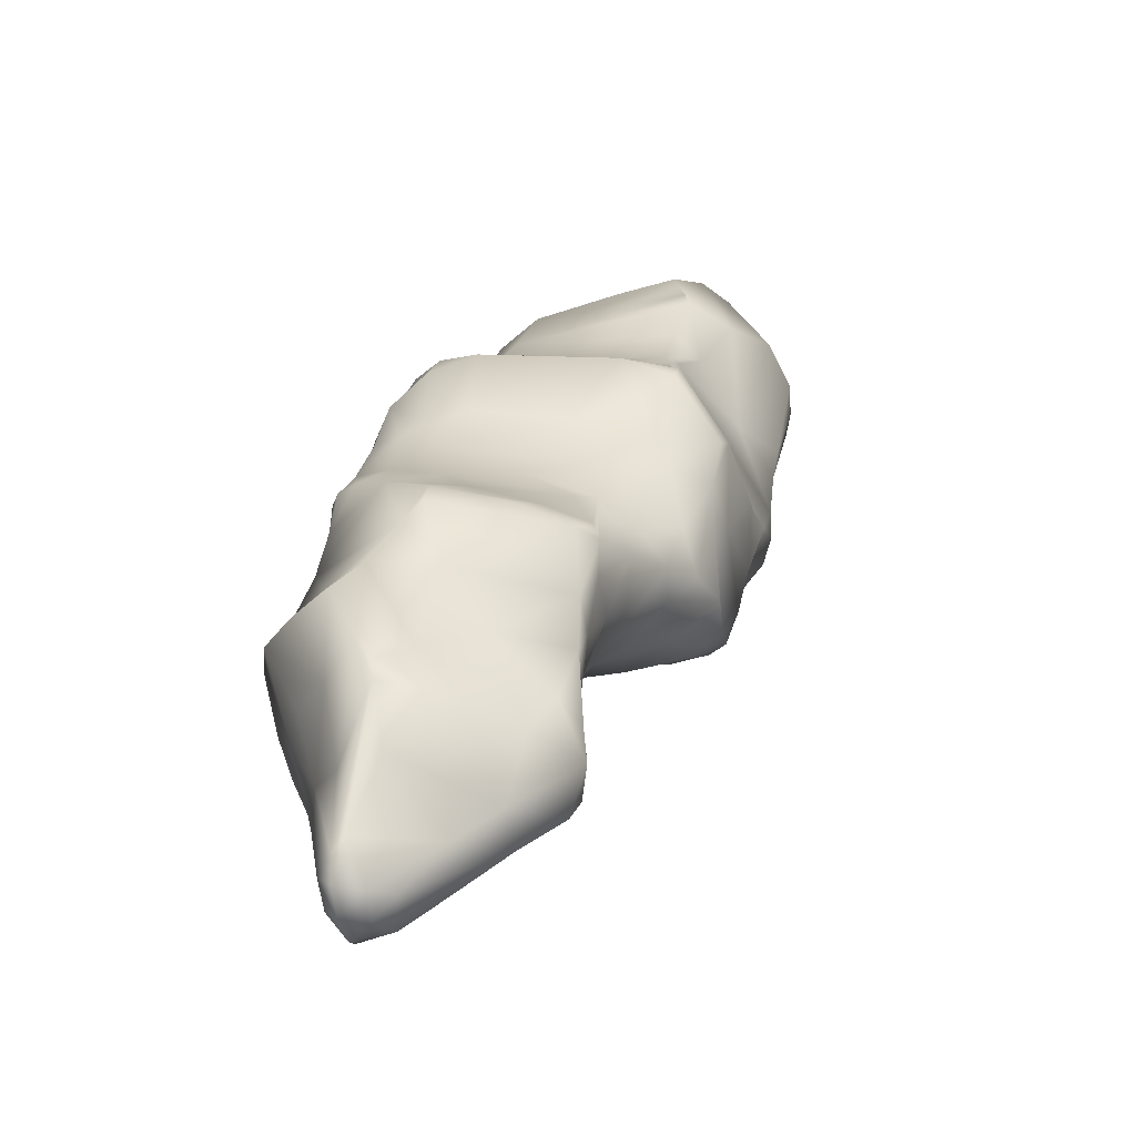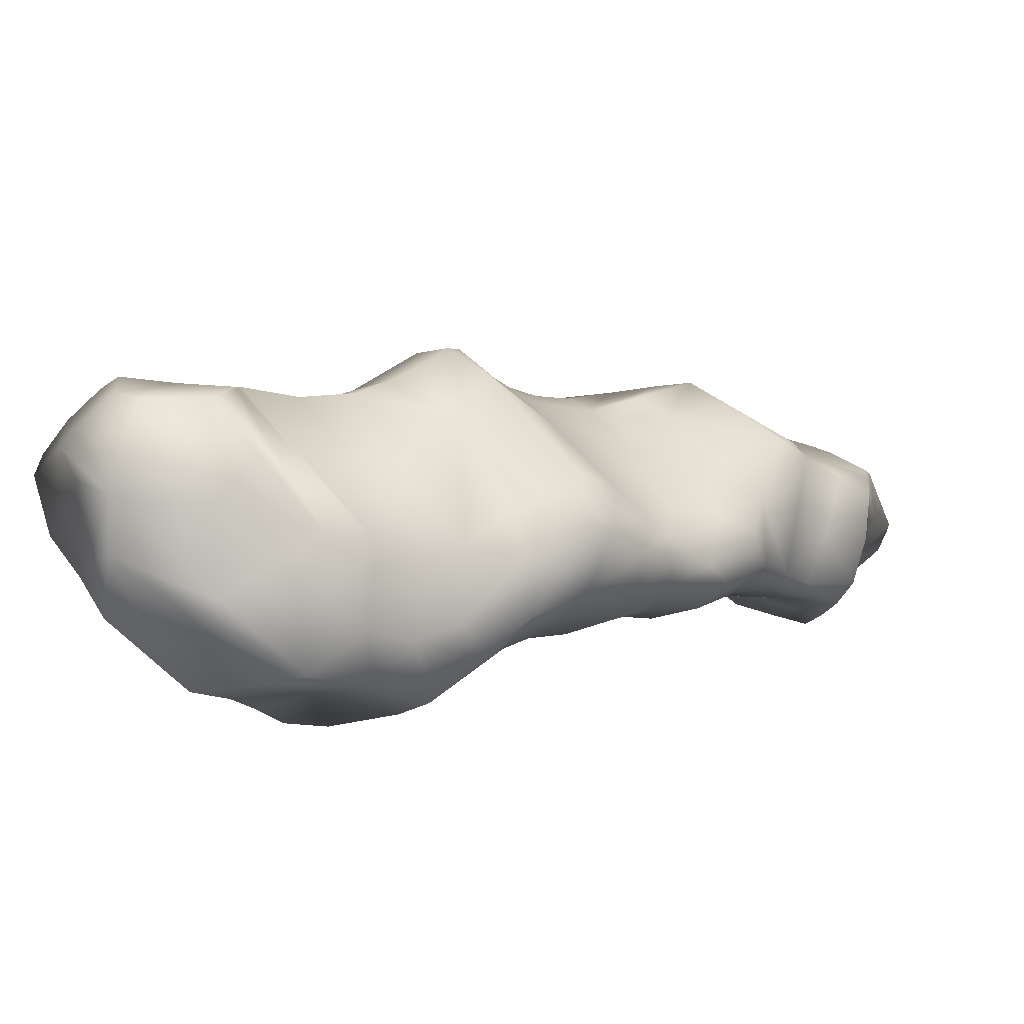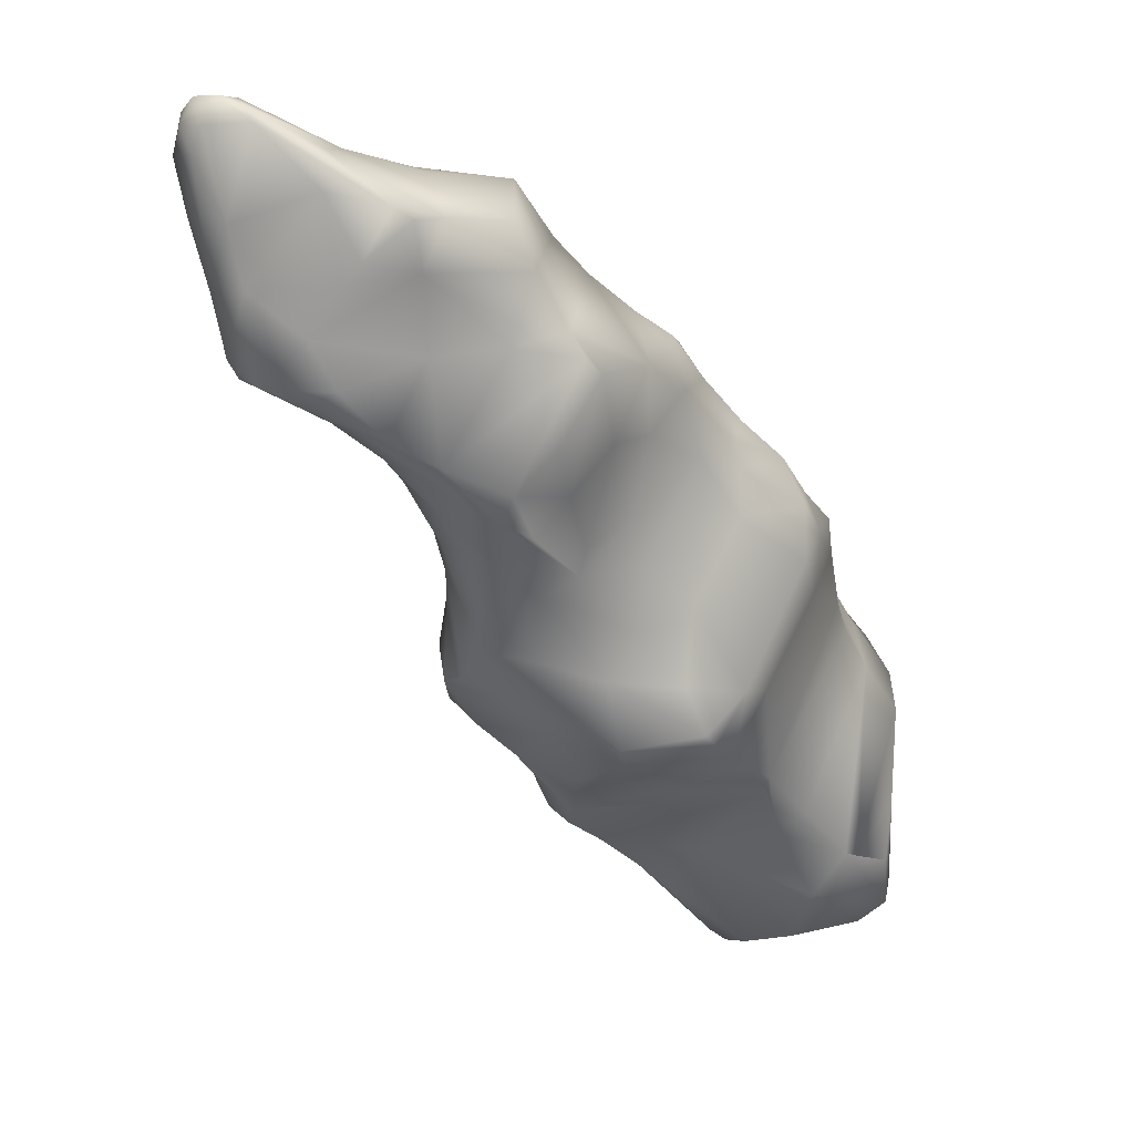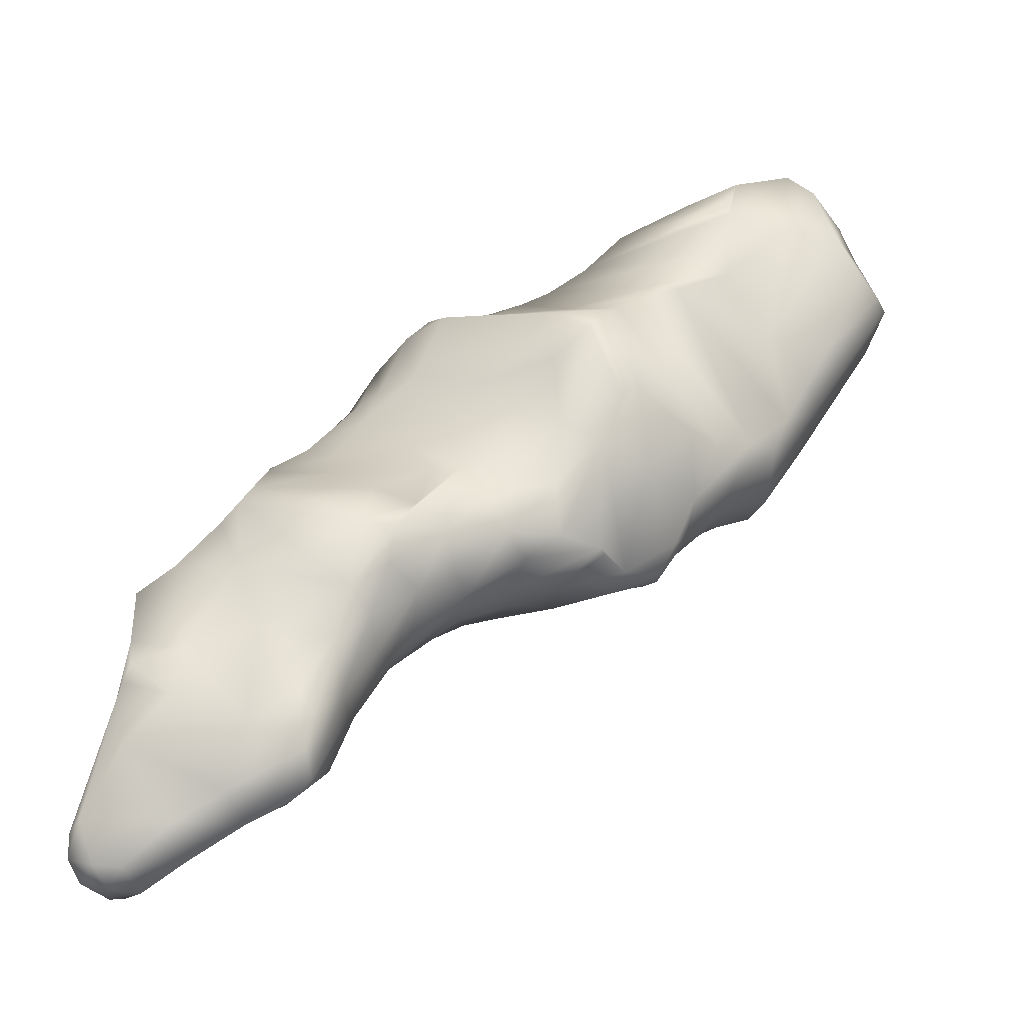
<metadata>
{"format":"obj","ext":"obj","renderer":"f3d","projection":"perspective","resolution":1024,"background":"white","views":[{"elev":71.6,"azim":174.6,"up":"+Y"},{"elev":71.9,"azim":50.4,"up":"+Z"},{"elev":79.1,"azim":-72.5,"up":"+Y"},{"elev":-11.0,"azim":-144.4,"up":"+Z"}]}
</metadata>
<code>
o RockSpireLo_Cube.006
v 0.05387 0.6186 -0.2692
v -0.4141 -0.6824 -0.02818
v 0.1915 0.7081 -0.4188
v 0.2893 0.8037 -0.6151
v 0.383 0.9972 -0.8394
v 0.4144 1.195 -0.9899
v 0.4763 1.423 -1.076
v -0.02118 0.3568 -1.163
v -0.04092 0.2108 -1.019
v -0.1576 0.07637 -0.8163
v -0.2257 -0.09455 -0.7514
v 0.2277 -0.6591 -0.2971
v 0.06267 -0.5895 -0.6623
v -0.3463 -0.6429 -0.1894
v 0.8438 0.2594 -0.869
v 0.7993 0.09421 -0.7433
v 0.6815 -0.3907 -0.7154
v 0.6561 -0.5896 -0.5715
v 0.6049 -0.6434 -0.394
v 1.271 1.68 -1.853
v 0.9369 0.3851 -0.1289
v 0.8395 0.3197 -0.08363
v 0.01886 -0.6362 0.4603
v 0.4347 -0.5684 0.2819
v 1.083 1.883 -1.617
v 1.064 1.892 -1.822
v 0.8377 1.81 -1.693
v -0.284 -0.5754 0.3022
v 0.05973 0.3526 -0.1367
v 0.0631 0.4741 -0.2027
v 0.7375 1.66 -2.078
v 1.364 1.309 -1.731
v 1.256 1.244 -1.757
v 1.223 1.459 -1.213
v 1.129 1.134 -0.7727
v 0.9933 0.8106 -0.502
v 1.021 0.6698 -0.3383
v 0.9652 0.5337 -0.2352
v 0.3028 0.4671 -0.1642
v 0.1208 0.4864 -1.239
v 0.7671 0.5086 -1.105
v -0.0883 0.5855 -0.5361
v 0.002632 0.5453 -1.179
v 0.4857 1.453 -1.298
v 0.127 0.7529 -0.6627
v 0.5814 1.606 -1.639
v 0.4052 1.324 -1.087
v 0.4221 1.33 -1.211
v 0.6733 1.732 -1.754
v -0.05663 0.6492 -0.5598
v 0.2392 0.892 -0.8254
v 0.2714 0.9927 -0.9387
v 0.5062 1.499 -1.474
v 0.3104 1.166 -1.086
v 0.4703 1.367 -1.391
v -0.005999 0.6871 -0.7213
v 0.4025 1.199 -1.291
v 0.1136 0.8121 -0.897
v 0.7588 1.733 -1.972
v 0.1932 0.9798 -1.078
v 0.5172 1.586 -1.731
v 0.3358 1.081 -1.229
v 0.5245 1.44 -1.658
v 0.08567 0.8195 -1.079
v 0.4961 1.296 -1.498
v 0.3513 0.9871 -1.278
v 0.486 1.121 -1.444
v 0.526 1.202 -1.529
v 0.5184 1.628 -1.845
v 0.1938 0.8725 -1.158
v 0.5425 1.566 -1.937
v 0.0117 0.6801 -1.111
v 0.5829 1.586 -1.986
v 0.4243 0.9715 -1.343
v 0.5697 1.349 -1.716
v 0.3036 0.8266 -1.259
v 0.01322 0.6561 -1.129
v 0.2059 0.6622 -1.231
v 0.6053 1.406 -1.899
v 0.7041 1.499 -2.005
v 0.3684 0.7088 -1.283
v 0.6128 1.093 -1.533
v 0.3319 0.5078 -1.272
v 0.6405 1.239 -1.705
v 0.4587 0.8827 -1.345
v 0.8072 1.177 -1.788
v 0.5302 0.5815 -1.301
v 1.103 1.449 -2.093
v 0.8346 1.354 -1.909
v 0.5832 0.7046 -1.335
v 0.6568 0.8522 -1.411
v 0.7471 0.9909 -1.538
v 1.07 1.297 -1.932
v 0.8391 1.082 -1.681
v 0.8626 0.7132 -1.195
v 0.9029 0.8267 -1.255
v 1.05 1.168 -1.832
v 0.905 0.5921 -1.105
v 1.21 1.565 -2.188
v 1.079 1.101 -1.55
v 0.9487 0.9501 -1.362
v 1.296 1.448 -1.923
v 1.122 1.17 -1.793
v 1.296 1.587 -1.956
v 0.9538 0.5513 -0.9813
v 1.049 0.8084 -1.117
v 1.313 1.264 -1.535
v 1.088 1.042 -1.387
v 1.095 0.6916 -0.9824
v 1.32 1.507 -1.809
v 1.047 0.5823 -0.8414
v 1.286 1.204 -1.342
v 1.394 1.344 -1.611
v 1.141 0.8878 -1.055
v 1.35 1.461 -1.674
v 1.108 0.6652 -0.7721
v 1.192 0.816 -0.8626
v 1.199 1.003 -1.062
v 1.124 0.9593 -1.196
v 1.075 0.5334 -0.6695
v 1.42 1.371 -1.427
v 1.253 1.137 -1.167
v 1.408 1.454 -1.369
v 1.131 0.7182 -0.6965
v 1.216 0.9337 -0.7654
v 1.218 1.035 -0.9488
v 1.315 1.566 -1.602
v 1.266 1.204 -1.086
v 1.324 1.282 -1.217
v 1.219 1.124 -0.9179
v 1.086 0.5943 -0.4361
v 1.114 0.7311 -0.5963
v 1.314 1.599 -1.333
v 1.076 0.7618 -0.505
v 1.138 0.9008 -0.6594
v 1.225 1.72 -1.57
v 1.188 1.088 -0.7838
v 0.8924 0.6513 -0.2238
v 1.024 1.055 -0.705
v 1.197 1.717 -1.293
v 0.9071 0.7972 -0.4613
v 1.094 1.642 -1.2
v 1.035 1.255 -0.8176
v 0.8435 0.5795 -0.1497
v 1.121 1.813 -1.473
v 0.7174 0.6542 -0.1706
v 0.7618 0.771 -0.4134
v 0.8765 0.9084 -0.5853
v 0.853 1.113 -0.7595
v 0.8952 1.485 -0.9283
v 0.9777 1.553 -1.053
v 0.6824 0.3821 -0.1033
v 0.6052 0.9943 -0.734
v 0.7693 1.221 -0.8467
v 0.9144 1.532 -0.9888
v 0.8744 1.565 -1.205
v 1.073 1.858 -1.552
v 0.2483 0.6588 -0.2302
v 0.9118 1.838 -1.659
v 0.6487 1.444 -0.9892
v 0.7652 1.592 -1.423
v 0.4347 0.7658 -0.4736
v 0.4986 0.8913 -0.6576
v 0.5679 1.234 -0.9266
v 0.4616 1.048 -0.8405
v 0.9596 1.742 -1.496
v 0.07154 0.6578 -0.31
v -0.08957 -0.6782 -0.3883
v 0.421 -0.5649 -0.6866
v 0.1055 -0.6733 -0.2837
v -0.1825 -0.8275 -0.0498
v 0.5728 -0.6976 -0.2085
v 0.229 -0.8671 0.191
v -0.3666 -0.748 -0.01133
v 0.548 -0.7984 0.07277
v 0.4775 -0.8102 0.09359
v -0.1677 -0.6694 0.2335
v 0.03135 -0.8401 0.06924
v 0.1308 -0.7476 0.3609
v 0.7603 -0.4943 0.1578
v 1.259 1.781 -2.22
v 1.186 1.733 -2.305
v 1.068 1.782 -2.291
v 0.9139 1.748 -2.197
v 1.2 1.793 -2.309
v 1.131 1.874 -2.278
v 1.056 1.888 -2.212
v 1.219 1.909 -2.262
v 1.267 1.865 -2.145
v 1.225 1.961 -2.186
v 1.134 1.941 -2.205
v 1.178 1.962 -2.061
v 0.9104 1.811 -2.068
v 1.219 1.963 -2.101
v 1.198 1.852 -1.855
v 0.6249 -0.3311 0.2647
v 0.7106 0.1611 -0.005428
v 0.4816 -0.1918 0.3123
v 0.211 -0.4066 0.3879
v 0.6484 0.07254 0.04996
v 0.1739 -0.1969 0.3869
v 0.57 -0.06362 0.1613
v -0.06607 -0.1103 0.3221
v 0.002126 0.05934 0.09432
v -0.05508 -0.5471 0.4877
v -0.0414 -0.1968 0.4276
v -0.1628 -0.385 0.4853
v -0.2554 -0.4209 0.4138
v -0.07123 -0.0887 0.2795
v -0.2323 -0.2264 0.2208
v 0.05726 0.2415 -0.06176
v 0.7496 -0.478 -0.6174
v 0.9179 0.4255 -0.8878
v 0.9922 0.3686 -0.7275
v 0.883 -0.04242 -0.5134
v 0.8944 0.1834 -0.6572
v 0.9127 -0.2911 -0.4083
v 0.9651 0.2555 -0.5523
v 0.7277 -0.477 -0.2043
v 0.9686 0.1096 -0.3677
v 0.868 -0.3357 -0.05493
v 0.9846 -0.2119 -0.2303
v 0.9895 0.02235 -0.2141
v 1.01 0.3339 -0.3745
v 0.8413 -0.1409 -0.04902
v 0.717 -0.5799 0.1369
v 0.9862 0.2246 -0.18
v 1.012 0.4435 -0.3037
v 0.7486 -0.2539 0.0815
v 0.8774 0.01912 -0.1067
v -0.1025 0.02458 -0.8751
v -0.03227 -0.01655 -0.9142
v 0.05577 0.1583 -1.072
v 0.03287 0.2928 -1.176
v -0.1532 -0.4393 -0.6047
v -0.1268 -0.2134 -0.8272
v 0.2386 0.3773 -1.205
v 0.1456 0.07147 -1.056
v 0.04785 -0.101 -0.9228
v 0.04867 -0.4008 -0.8387
v 0.1653 0.1894 -1.168
v 0.2277 -0.09402 -0.9742
v 0.4813 0.4348 -1.179
v 0.111 -0.2748 -0.8809
v 0.3892 0.2433 -1.126
v 0.1585 -0.5358 -0.7947
v 0.2914 0.1104 -1.133
v 0.4893 0.1408 -1.06
v 0.3071 -0.5243 -0.7833
v 0.3431 -0.2679 -0.8958
v 0.7385 0.3699 -1.01
v 0.4066 -0.06862 -1.006
v 0.7194 0.2023 -0.9443
v 0.4059 -0.3911 -0.8235
v 0.6579 -0.000845 -0.8548
v 0.5417 -0.2934 -0.8568
v 0.756 -0.1945 -0.6699
v -0.08536 -0.02652 0.0206
v -0.2075 -0.1403 -0.2054
v -0.3081 -0.6407 0.1952
v -0.3808 -0.3576 0.1996
v 0.009522 0.1596 -0.06186
v -0.4455 -0.412 0.04942
v -0.4522 -0.5501 -0.0126
v -0.3536 -0.297 -0.2604
v -0.4321 -0.5959 -0.07473
v -0.1441 0.4083 -0.641
v -0.3191 -0.2406 -0.3744
v -0.1614 0.3577 -0.6777
v -0.1862 0.2212 -0.6763
v -0.2304 0.05318 -0.6625
v -0.2703 -0.3694 -0.466
v -0.2791 -0.1217 -0.5491
v -0.06022 0.4924 -0.8013
v -0.2624 -0.05493 -0.6687
v -0.1302 0.2932 -0.8977
v -0.0754 0.3312 -1.051
g RockSpireLo_Cube.006_Stone
f 7 47 6
f 4 45 3
f 5 51 4
f 6 5 165
f 44 48 47
f 45 50 167
f 50 42 1
f 47 54 5
f 48 57 54
f 55 57 48
f 56 274 42
f 46 61 53
f 61 63 53
f 59 69 49
f 60 64 58
f 63 65 55
f 62 66 60
f 60 70 64
f 66 70 60
f 65 68 57
f 67 66 62
f 64 72 56
f 70 72 64
f 71 75 63
f 59 73 69
f 66 74 70
f 73 71 69
f 67 74 66
f 74 76 70
f 76 78 72
f 31 80 73
f 79 84 75
f 76 81 78
f 76 85 81
f 68 82 67
f 80 89 79
f 184 88 31
f 82 92 74
f 92 91 85
f 81 87 83
f 86 94 82
f 85 90 81
f 91 90 85
f 80 93 89
f 89 97 86
f 91 96 90
f 96 95 90
f 94 100 92
f 95 98 87
f 93 103 97
f 99 181 102
f 100 103 107
f 181 104 102
f 182 99 88
f 95 96 106
f 41 98 105
f 87 41 243
f 33 32 107
f 32 110 115
f 32 115 113
f 110 20 115
f 114 118 117
f 119 122 118
f 107 121 112
f 107 113 121
f 111 116 120
f 119 112 122
f 112 121 122
f 113 115 123
f 116 117 124
f 115 127 123
f 117 125 124
f 117 126 125
f 121 123 129
f 129 123 34
f 124 125 132
f 125 130 137
f 132 135 134
f 131 134 37
f 137 35 135
f 95 106 98
f 135 139 36
f 228 37 38
f 36 148 141
f 34 140 142
f 136 145 140
f 141 148 147
f 139 149 148
f 143 150 154
f 148 149 153
f 142 156 151
f 145 157 166
f 157 159 166
f 157 25 159
f 25 26 159
f 146 147 162
f 150 155 160
f 149 154 165
f 153 5 163
f 165 5 153
f 167 1 158
f 156 44 155
f 156 161 44
f 144 146 152
f 38 138 144
f 170 178 171
f 12 173 178
f 174 260 2
f 171 260 174
f 178 177 171
f 176 175 173
f 175 226 179
f 178 23 177
f 179 180 24
f 88 184 183
f 181 189 104
f 186 188 185
f 181 188 190
f 186 187 191
f 181 190 189
f 189 194 20
f 191 190 188
f 193 191 187
f 189 190 194
f 193 26 192
f 59 27 26
f 195 145 136
f 20 195 136
f 230 197 200
f 225 200 202
f 22 144 152
f 198 202 203
f 199 201 205
f 202 200 204
f 197 39 211
f 200 211 204
f 201 203 206
f 23 205 28
f 206 209 207
f 205 207 208
f 205 208 28
f 206 203 209
f 30 29 39
f 209 210 207
f 15 213 214
f 257 215 217
f 257 16 215
f 16 216 215
f 19 219 172
f 216 214 218
f 216 218 220
f 217 222 219
f 222 220 223
f 219 221 226
f 222 223 225
f 214 131 224
f 223 230 225
f 223 227 230
f 180 196 24
f 227 21 22
f 228 38 21
f 213 111 214
f 214 120 131
f 9 232 231
f 231 232 236
f 8 234 9
f 40 234 8
f 233 238 232
f 239 244 240
f 240 13 235
f 237 245 241
f 245 248 247
f 246 169 13
f 250 246 240
f 247 252 242
f 248 252 247
f 249 169 246
f 41 251 243
f 250 254 249
f 248 253 252
f 252 254 250
f 253 255 252
f 252 256 254
f 251 253 248
f 255 257 256
f 256 17 254
f 253 251 15
f 10 231 11
f 251 105 213
f 251 213 15
f 235 13 14
f 258 259 210
f 259 261 210
f 259 265 261
f 29 271 262
f 30 270 29
f 262 273 259
f 265 266 264
f 259 268 265
f 266 14 2
f 274 269 267
f 268 272 266
f 274 276 269
f 272 235 14
f 271 275 273
f 276 10 271
f 28 261 260
f 43 277 274
f 166 27 49
f 7 44 47
f 166 49 161
f 3 45 167
f 45 4 51
f 161 46 53
f 5 52 51
f 161 49 46
f 6 47 5
f 47 48 54
f 167 50 1
f 55 44 53
f 5 54 52
f 44 55 48
f 27 59 49
f 42 50 56
f 45 56 50
f 45 58 56
f 52 54 60
f 55 65 57
f 54 62 60
f 53 63 55
f 46 69 61
f 58 64 56
f 57 67 62
f 56 43 274
f 57 68 67
f 61 71 63
f 61 69 71
f 56 72 43
f 63 75 65
f 65 75 68
f 73 59 31
f 70 76 72
f 71 79 75
f 71 73 79
f 72 78 77
f 73 80 79
f 77 78 43
f 8 43 40
f 161 53 44
f 59 193 31
f 75 84 68
f 74 85 76
f 42 274 267
f 1 42 30
f 78 83 40
f 68 84 82
f 31 88 80
f 78 81 83
f 74 92 85
f 79 86 84
f 84 86 82
f 79 89 86
f 82 94 92
f 81 90 87
f 89 93 97
f 90 95 87
f 91 101 96
f 86 97 94
f 80 88 93
f 92 100 101
f 94 97 100
f 88 99 102
f 101 100 108
f 103 93 33
f 32 93 102
f 33 93 32
f 93 88 102
f 43 78 40
f 183 182 88
f 87 98 41
f 40 83 237
f 108 100 112
f 105 98 109
f 102 104 110
f 112 100 107
f 109 98 106
f 102 110 32
f 105 109 111
f 107 32 113
f 110 104 20
f 114 106 119
f 109 106 114
f 114 119 118
f 109 114 117
f 121 113 123
f 120 116 124
f 120 124 131
f 117 118 126
f 118 122 126
f 122 121 129
f 126 122 128
f 122 129 128
f 131 124 132
f 135 125 137
f 123 127 136
f 125 126 130
f 126 128 130
f 123 136 133
f 127 20 136
f 131 132 134
f 132 125 135
f 228 131 37
f 137 130 35
f 130 128 143
f 134 135 36
f 38 37 138
f 139 35 143
f 128 34 151
f 34 133 140
f 36 139 148
f 140 133 136
f 151 34 142
f 146 144 138
f 139 143 149
f 143 151 150
f 142 140 145
f 149 143 154
f 195 25 145
f 155 150 151
f 156 142 166
f 142 145 166
f 154 150 164
f 151 156 155
f 156 166 161
f 164 150 160
f 147 148 162
f 163 148 153
f 153 149 165
f 165 154 164
f 160 155 7
f 158 162 3
f 166 159 27
f 3 162 4
f 4 163 5
f 160 7 164
f 164 7 6
f 155 44 7
f 37 134 36
f 143 35 130
f 30 39 158
f 164 6 165
f 158 1 30
f 168 14 13
f 168 12 170
f 12 169 19
f 171 168 170
f 14 168 174
f 19 172 12
f 168 171 174
f 12 172 173
f 14 174 2
f 170 12 178
f 172 175 176
f 171 177 260
f 173 172 176
f 178 173 179
f 173 175 179
f 179 226 180
f 260 177 23
f 178 179 23
f 179 24 23
f 99 182 181
f 181 182 185
f 185 183 186
f 181 185 188
f 186 191 188
f 187 31 193
f 20 194 195
f 194 190 192
f 191 193 192
f 194 192 25
f 59 26 193
f 25 192 26
f 195 194 25
f 26 27 159
f 22 21 144
f 104 189 20
f 229 225 202
f 152 197 22
f 24 196 198
f 196 229 202
f 198 196 202
f 24 198 199
f 24 199 23
f 199 198 201
f 201 198 203
f 23 199 205
f 197 152 39
f 203 202 209
f 209 202 204
f 200 197 211
f 39 29 211
f 207 210 208
f 204 211 258
f 204 258 209
f 211 262 258
f 225 230 200
f 210 261 208
f 28 208 261
f 23 28 260
f 18 254 212
f 212 17 257
f 169 18 19
f 19 18 219
f 212 217 219
f 212 257 217
f 220 215 216
f 217 215 222
f 215 220 222
f 219 222 221
f 220 218 224
f 221 222 225
f 175 219 226
f 223 220 227
f 220 224 227
f 226 221 180
f 221 225 229
f 229 180 221
f 227 224 228
f 21 227 228
f 180 229 196
f 11 236 235
f 213 105 111
f 214 111 120
f 224 131 228
f 172 219 175
f 9 234 233
f 9 233 232
f 241 234 237
f 232 239 236
f 233 241 238
f 234 241 233
f 236 239 240
f 232 238 239
f 238 242 239
f 239 242 244
f 241 245 247
f 237 243 245
f 238 247 242
f 240 246 13
f 244 250 240
f 242 250 244
f 242 252 250
f 246 250 249
f 245 251 248
f 13 169 12
f 249 254 169
f 252 255 256
f 169 254 18
f 11 231 236
f 256 257 17
f 251 41 105
f 255 16 257
f 277 8 9
f 253 15 16
f 255 253 16
f 13 12 168
f 258 262 259
f 261 263 264
f 270 30 42
f 29 270 271
f 261 264 260
f 261 265 263
f 260 264 2
f 263 265 264
f 264 266 2
f 42 267 270
f 262 271 273
f 259 273 268
f 266 272 14
f 268 273 272
f 270 276 271
f 269 276 270
f 273 11 272
f 273 275 11
f 274 277 276
f 271 10 275
f 275 10 11
f 276 9 10
f 276 277 9
f 10 9 231
f 209 258 210
f 272 11 235
f 58 45 51
f 83 87 243 237
f 62 54 57
f 46 49 69
f 77 43 72
f 82 74 67
f 101 91 92
f 103 100 97
f 33 107 103
f 96 101 119 106
f 109 117 116 111
f 108 119 101
f 112 119 108
f 37 36 141 138
f 127 115 20
f 34 128 129
f 34 123 133
f 138 141 147 146
f 151 143 128
f 152 146 158 39
f 25 157 145
f 183 184 187 186
f 162 158 146
f 163 162 148
f 3 167 158
f 4 162 163
f 139 135 35
f 183 185 182
f 201 206 207 205
f 31 187 184
f 190 191 192
f 15 214 216 16
f 211 29 262
f 144 21 38
f 212 254 17
f 230 227 22 197
f 219 18 212
f 224 218 214
f 237 234 40
f 235 236 240
f 238 241 247
f 251 245 243
f 52 60 58 51
f 268 266 265
f 269 270 267
f 277 43 8

</code>
